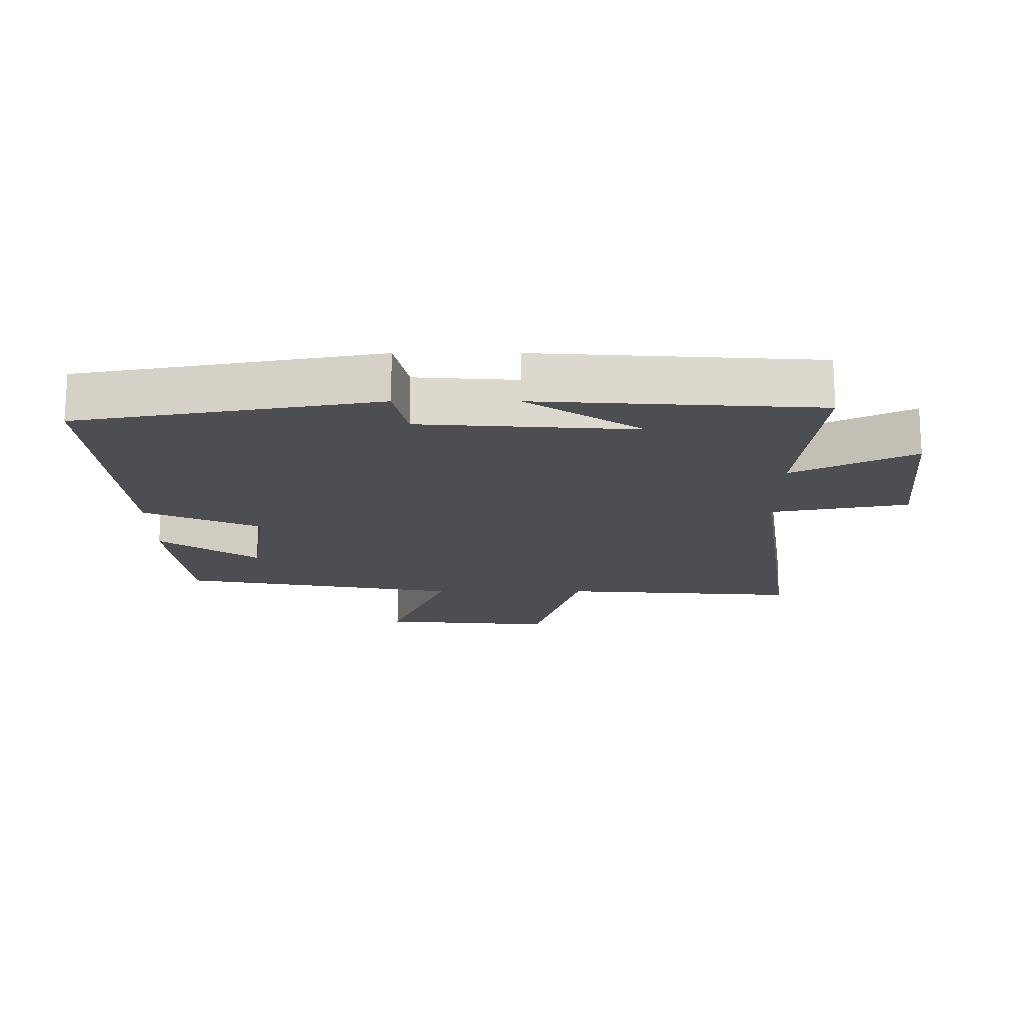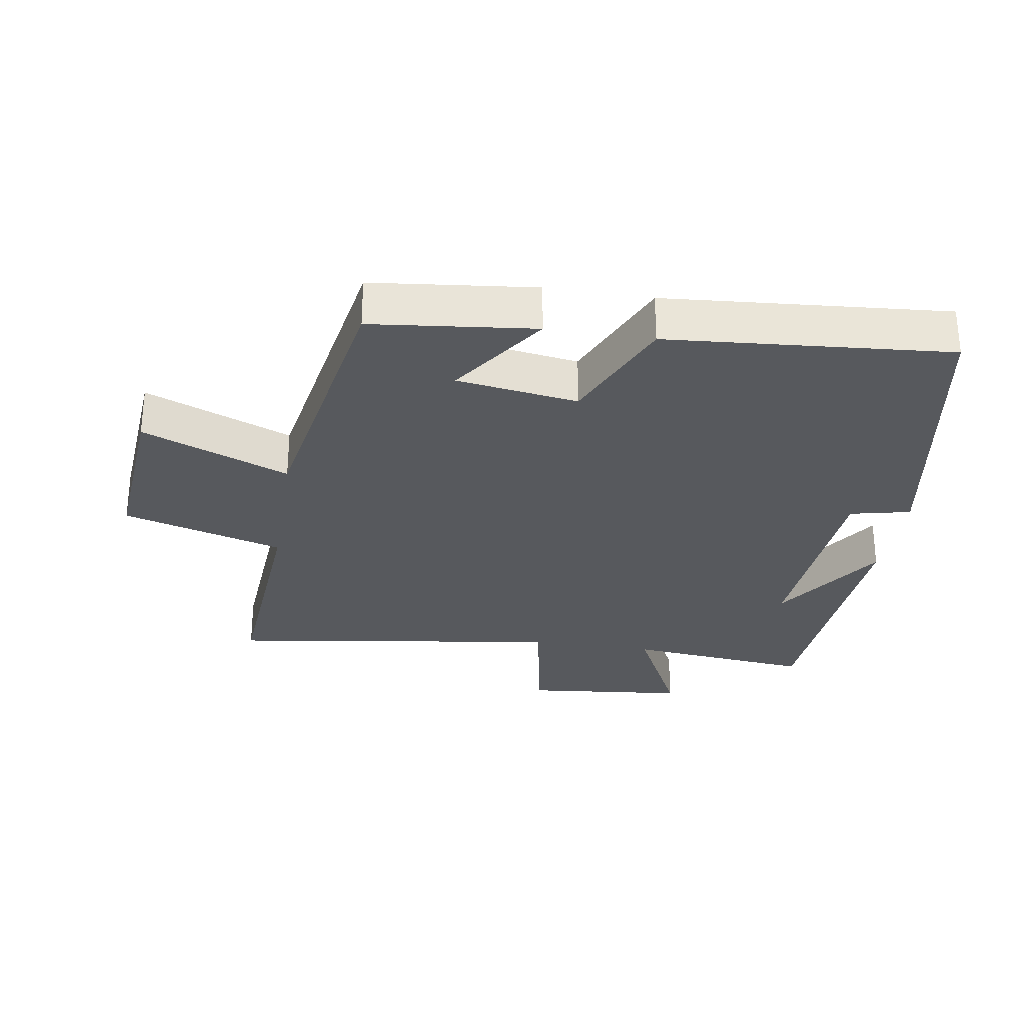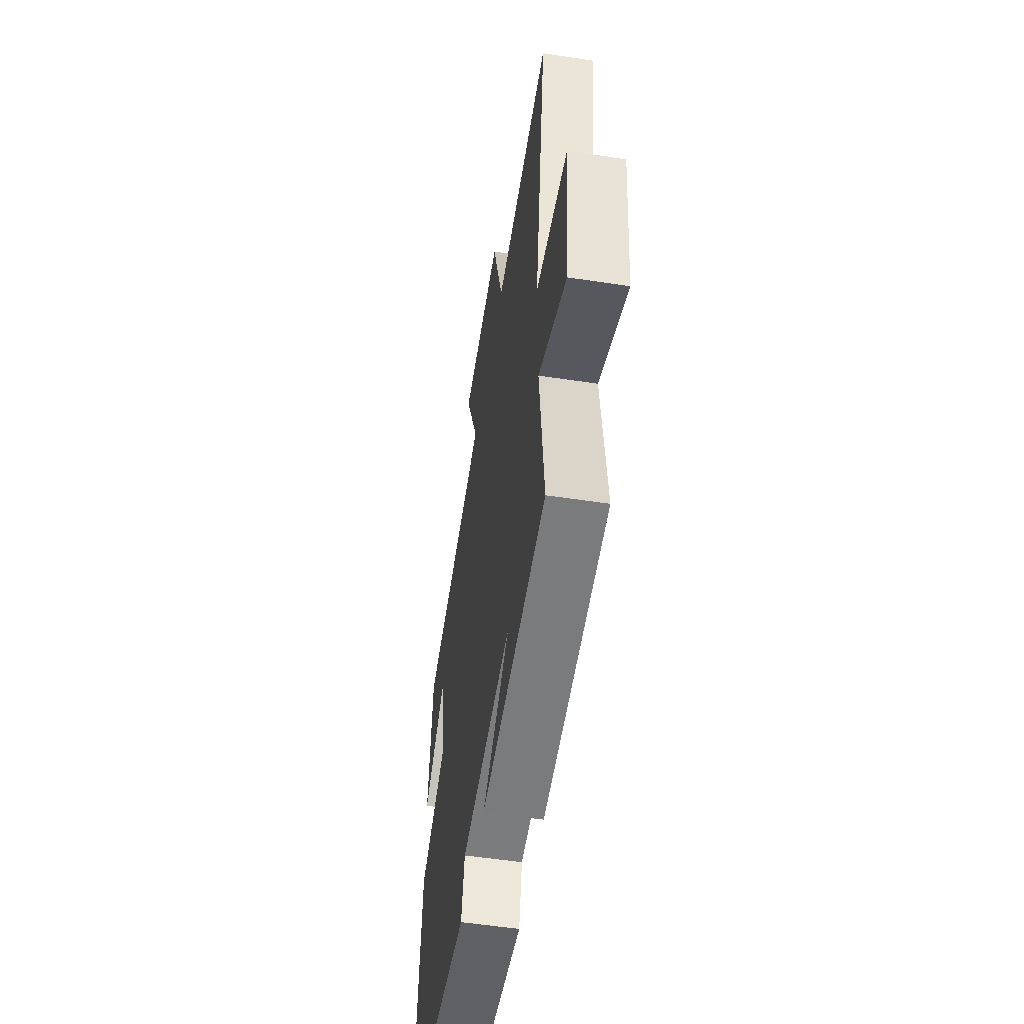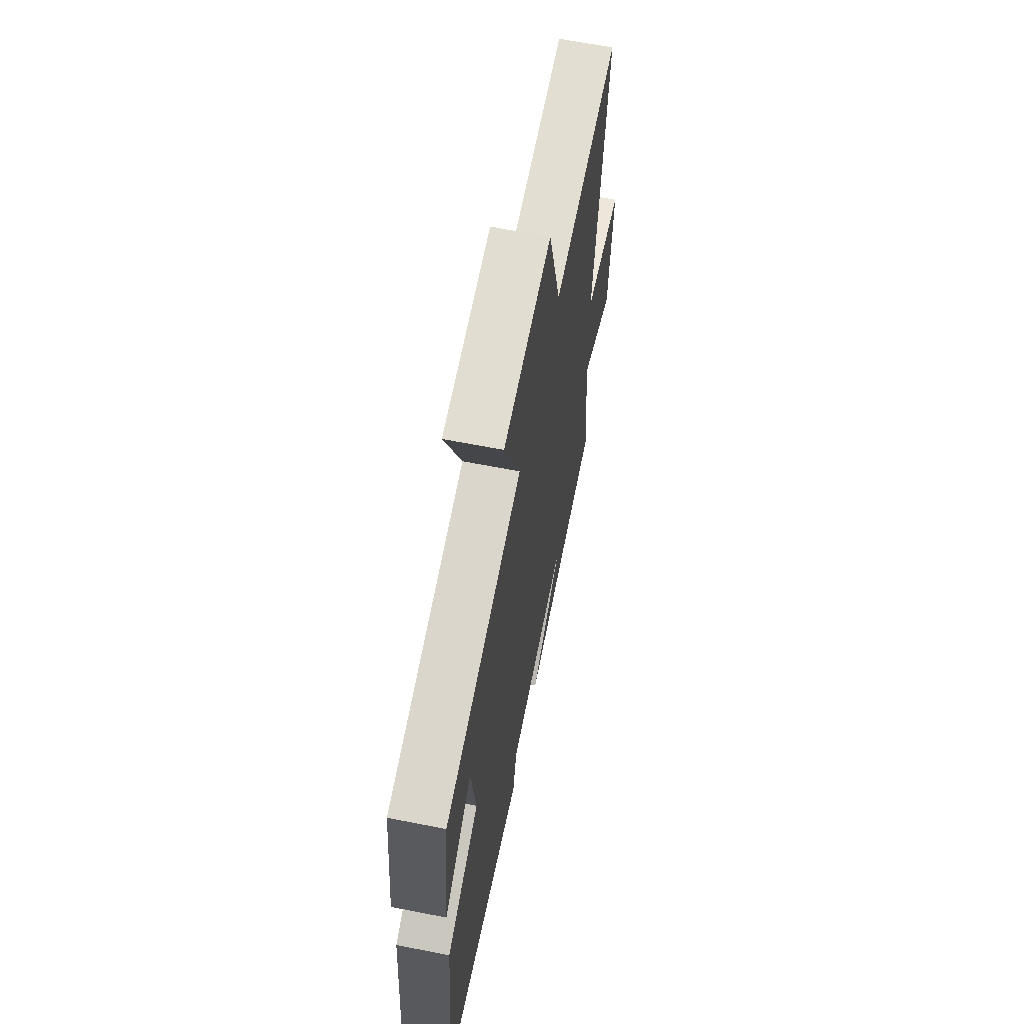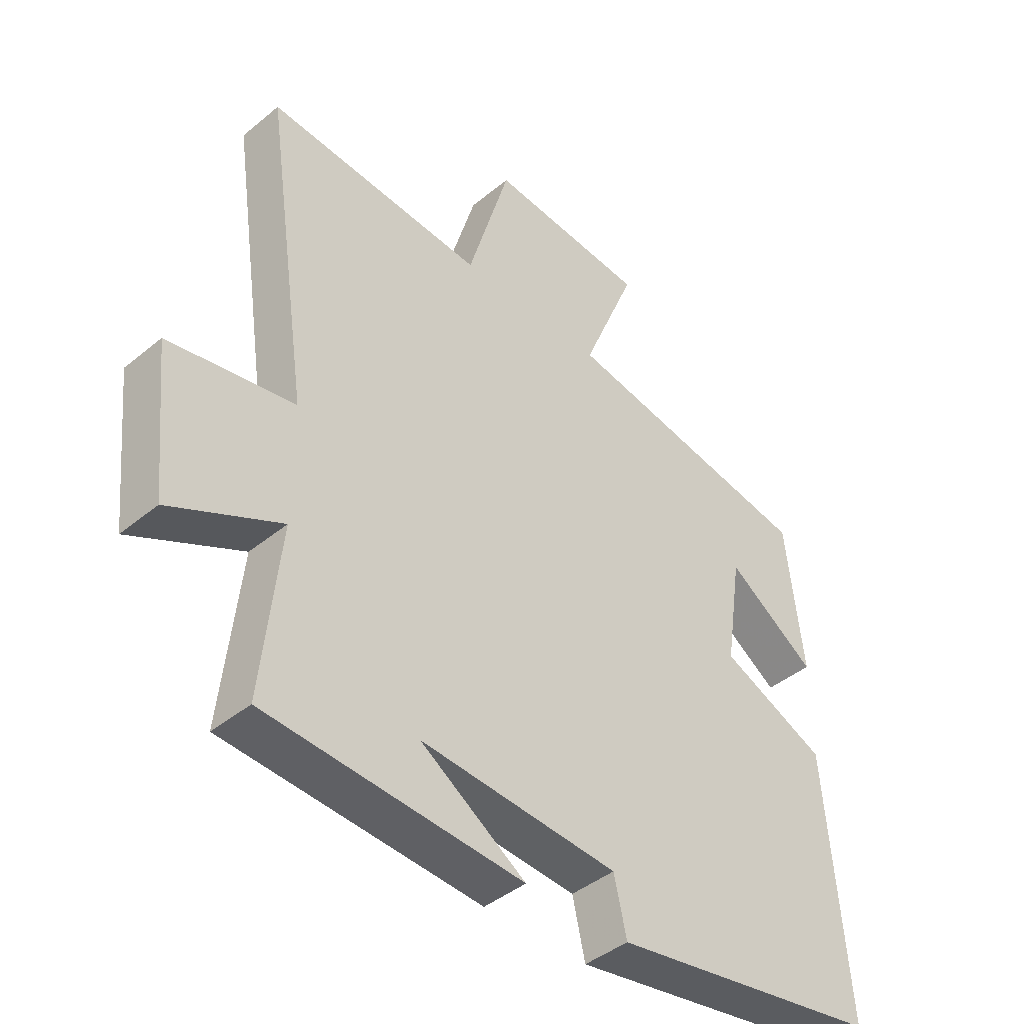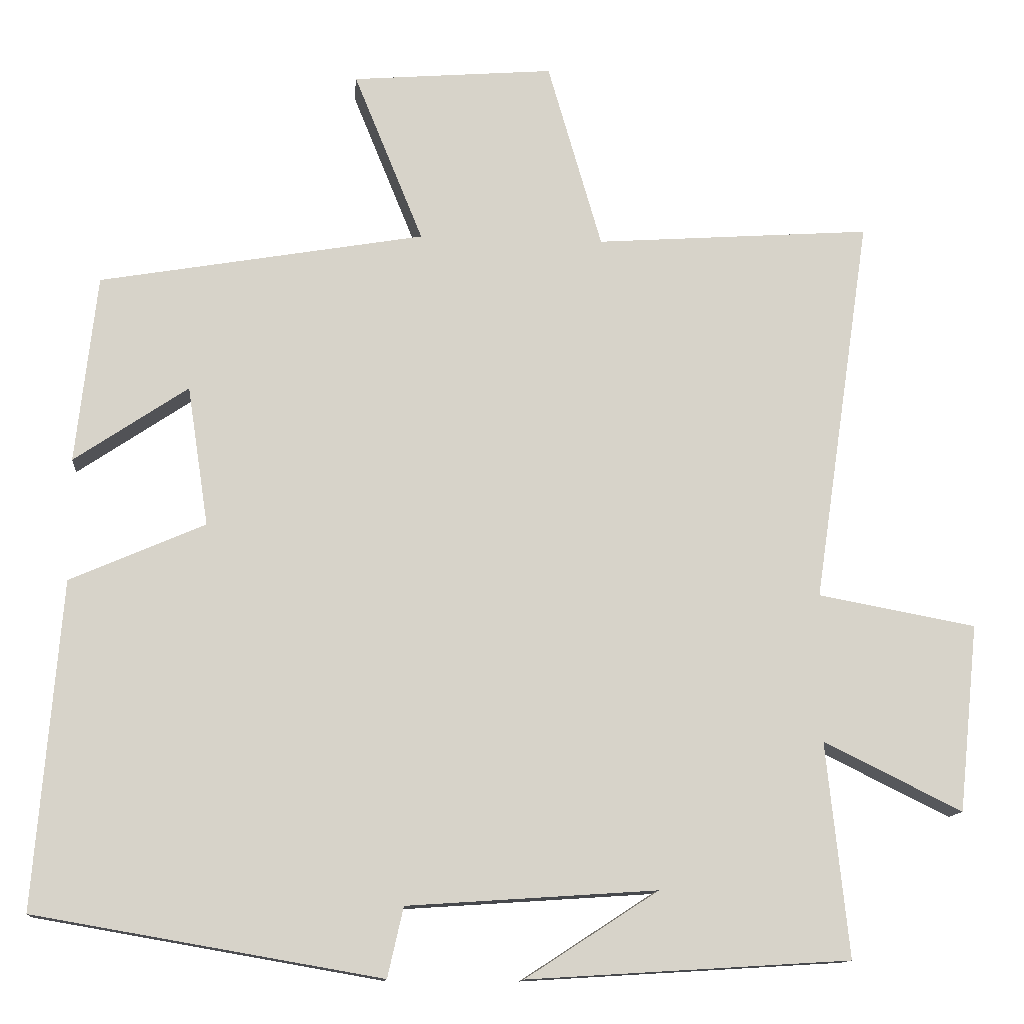
<metadata>
{"format":"obj","ext":"obj","renderer":"f3d","projection":"perspective","resolution":1024,"background":"white","views":[{"elev":-17.1,"azim":180.0,"up":"+Y"},{"elev":-29.0,"azim":80.9,"up":"+Y"},{"elev":-54.9,"azim":-99.1,"up":"+Z"},{"elev":63.6,"azim":101.3,"up":"+Z"},{"elev":-42.6,"azim":-45.5,"up":"+Z"},{"elev":-12.6,"azim":174.8,"up":"+Z"}]}
</metadata>
<code>
v 0.535 0.07 -0.42
v 0.076 0.07 -0.5
v 0.055 0.07 -0.407
v -0.277 0.07 -0.385
v -0.1 0.07 -0.5
v -0.53 0.07 -0.474
v -0.5 0.07 -0.188
v -0.685 0.07 -0.279
v -0.711 0.07 -0.029
v -0.5 0.07 0.01
v -0.576 0.07 0.526
v -0.208 0.07 0.5
v -0.136 0.07 0.748
v 0.132 0.07 0.726
v 0.04 0.07 0.5
v 0.472 0.07 0.425
v 0.5 0.07 0.175
v 0.349 0.07 0.277
v 0.321 0.07 0.091
v 0.5 0.07 0.013
v 0.535 0 -0.42
v 0.076 0 -0.5
v 0.055 0 -0.407
v -0.277 0 -0.385
v -0.1 0 -0.5
v -0.53 0 -0.474
v -0.5 0 -0.188
v -0.685 0 -0.279
v -0.711 0 -0.029
v -0.5 0 0.01
v -0.576 0 0.526
v -0.208 0 0.5
v -0.136 0 0.748
v 0.132 0 0.726
v 0.04 0 0.5
v 0.472 0 0.425
v 0.5 0 0.175
v 0.349 0 0.277
v 0.321 0 0.091
v 0.5 0 0.013
f 1 2 3
f 20 1 3
f 19 20 3
f 18 19 3 4
f 15 16 17 18
f 15 18 4
f 12 13 14 15
f 12 15 4
f 10 11 12 4
f 7 8 9 10
f 7 10 4
f 6 7 4
f 4 5 6
f 23 22 21
f 23 21 40
f 23 40 39
f 24 23 39 38
f 38 37 36 35
f 24 38 35
f 35 34 33 32
f 24 35 32
f 24 32 31 30
f 30 29 28 27
f 24 30 27
f 24 27 26
f 26 25 24
f 1 21 22 2
f 2 22 23 3
f 3 23 24 4
f 4 24 25 5
f 5 25 26 6
f 6 26 27 7
f 7 27 28 8
f 8 28 29 9
f 9 29 30 10
f 10 30 31 11
f 11 31 32 12
f 12 32 33 13
f 13 33 34 14
f 14 34 35 15
f 15 35 36 16
f 16 36 37 17
f 17 37 38 18
f 18 38 39 19
f 19 39 40 20
f 20 40 21 1

</code>
